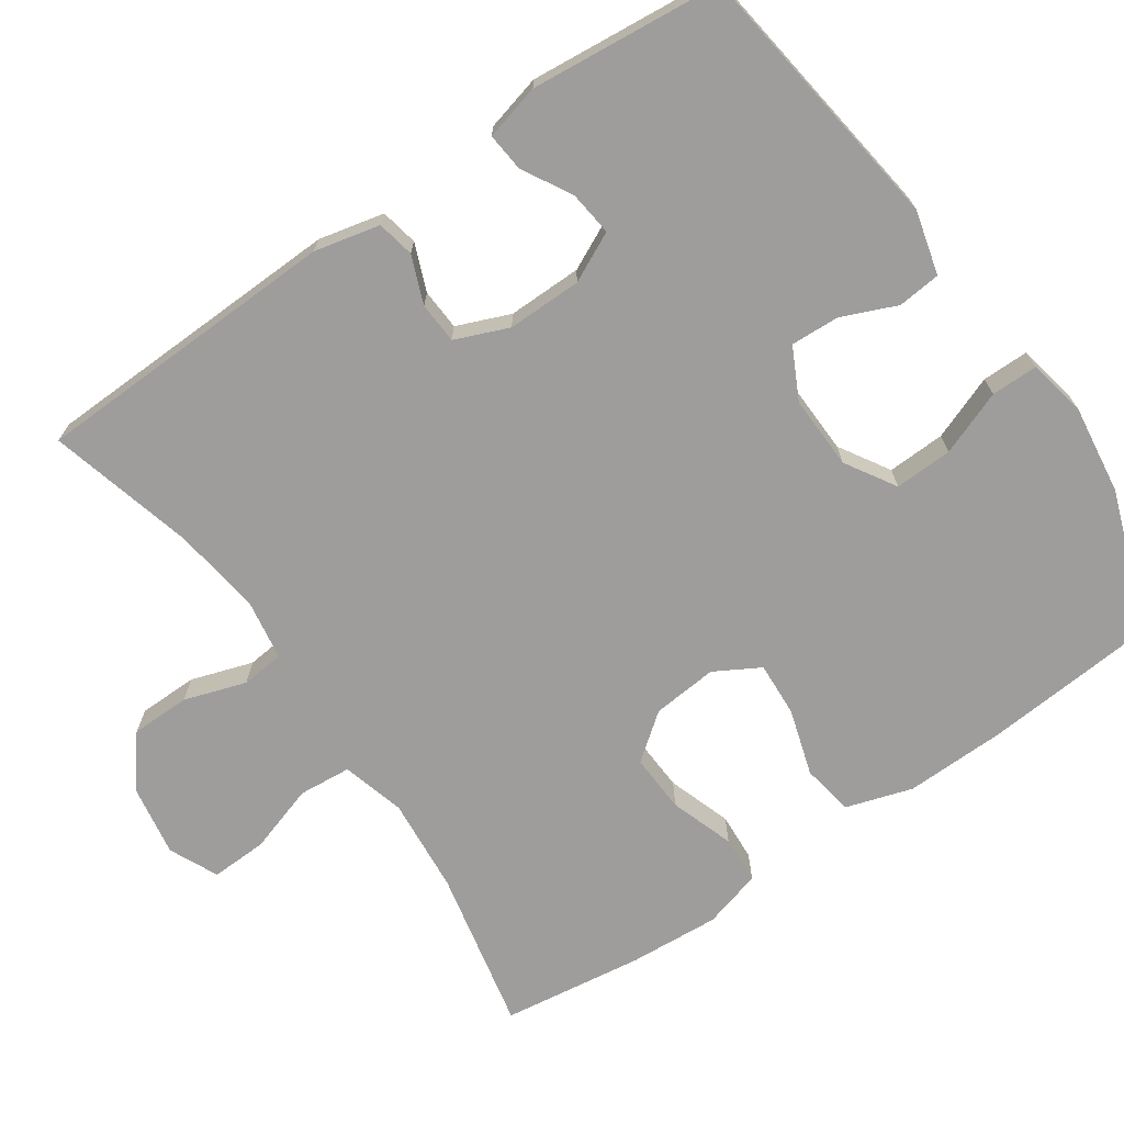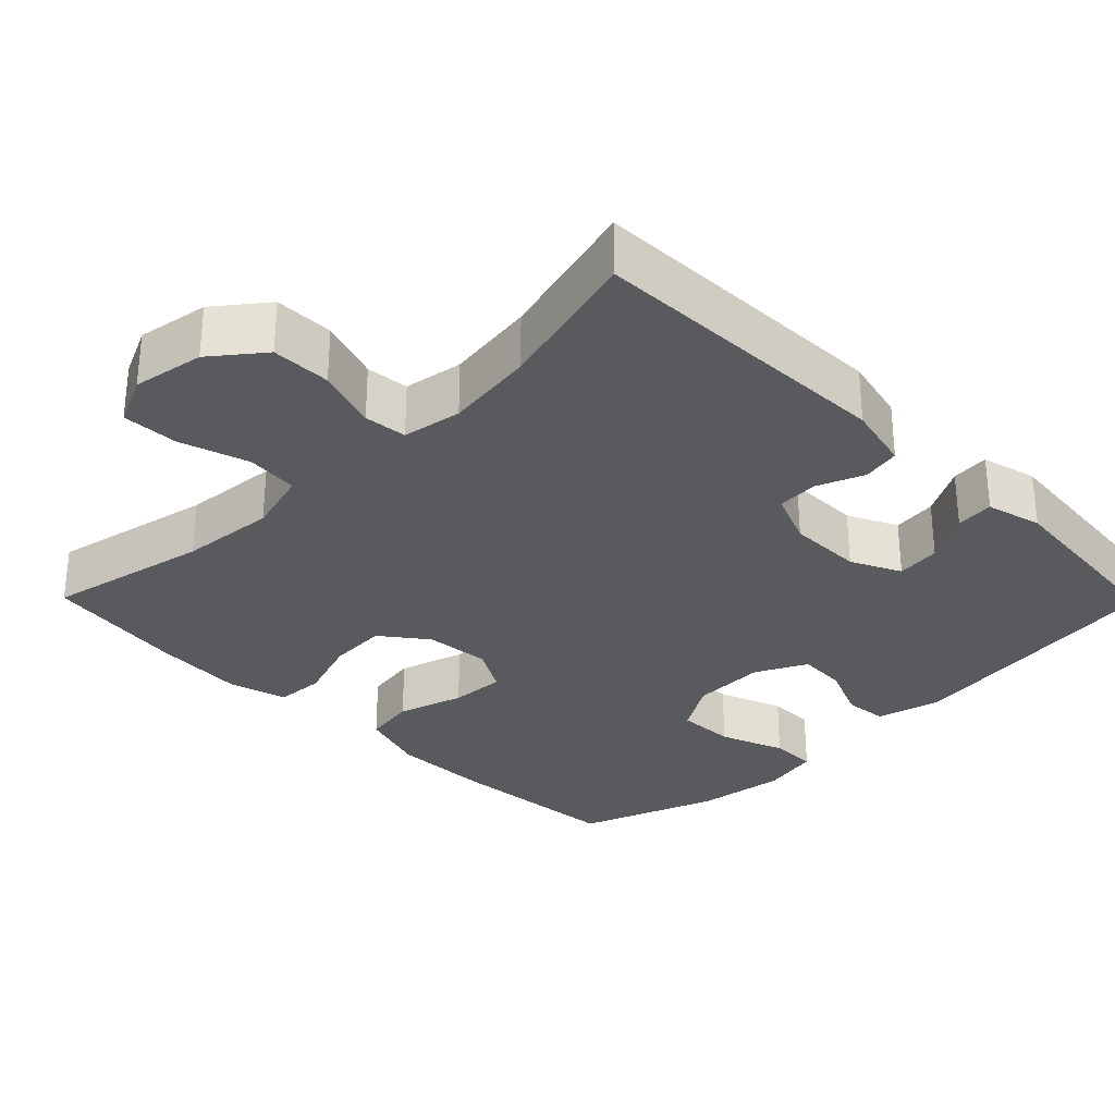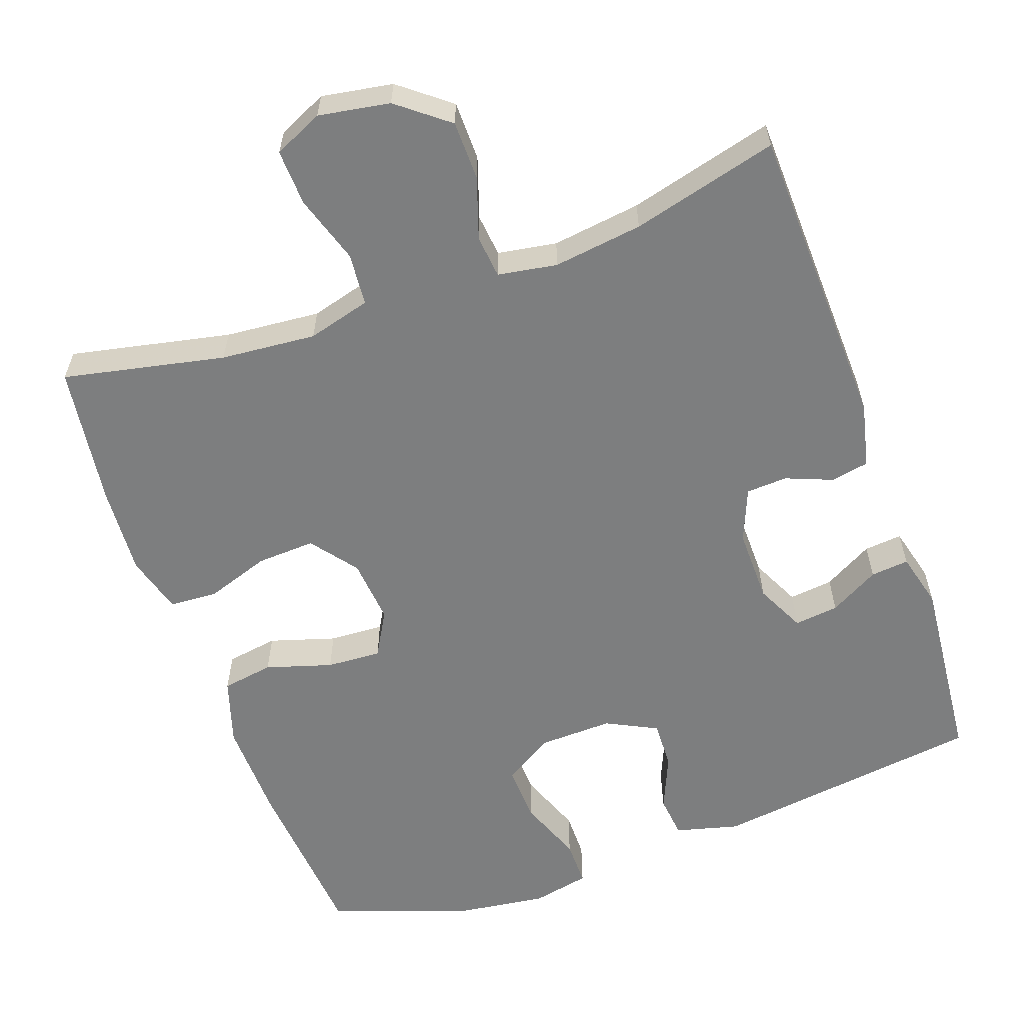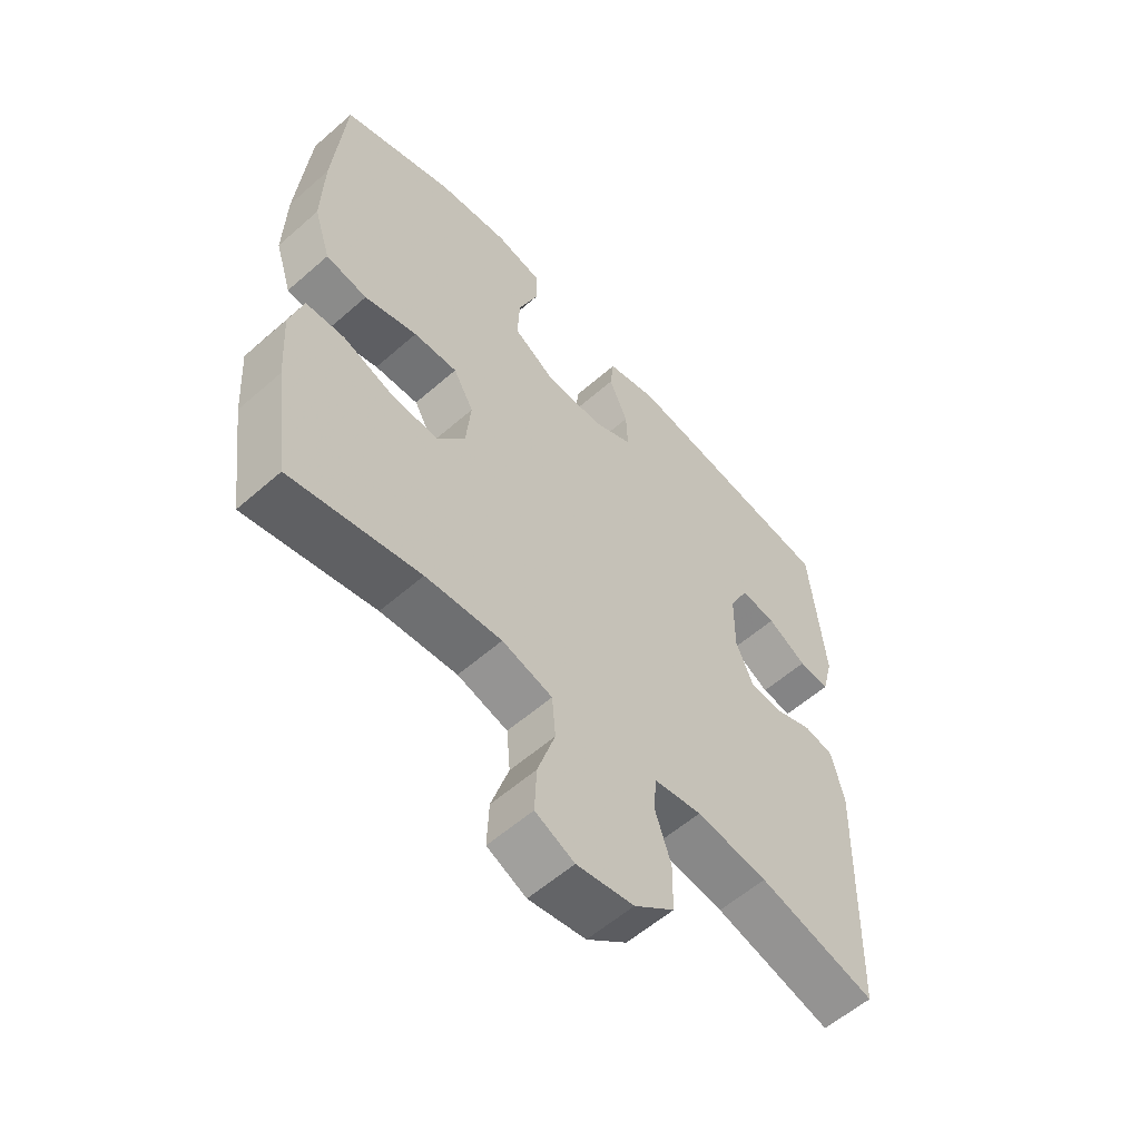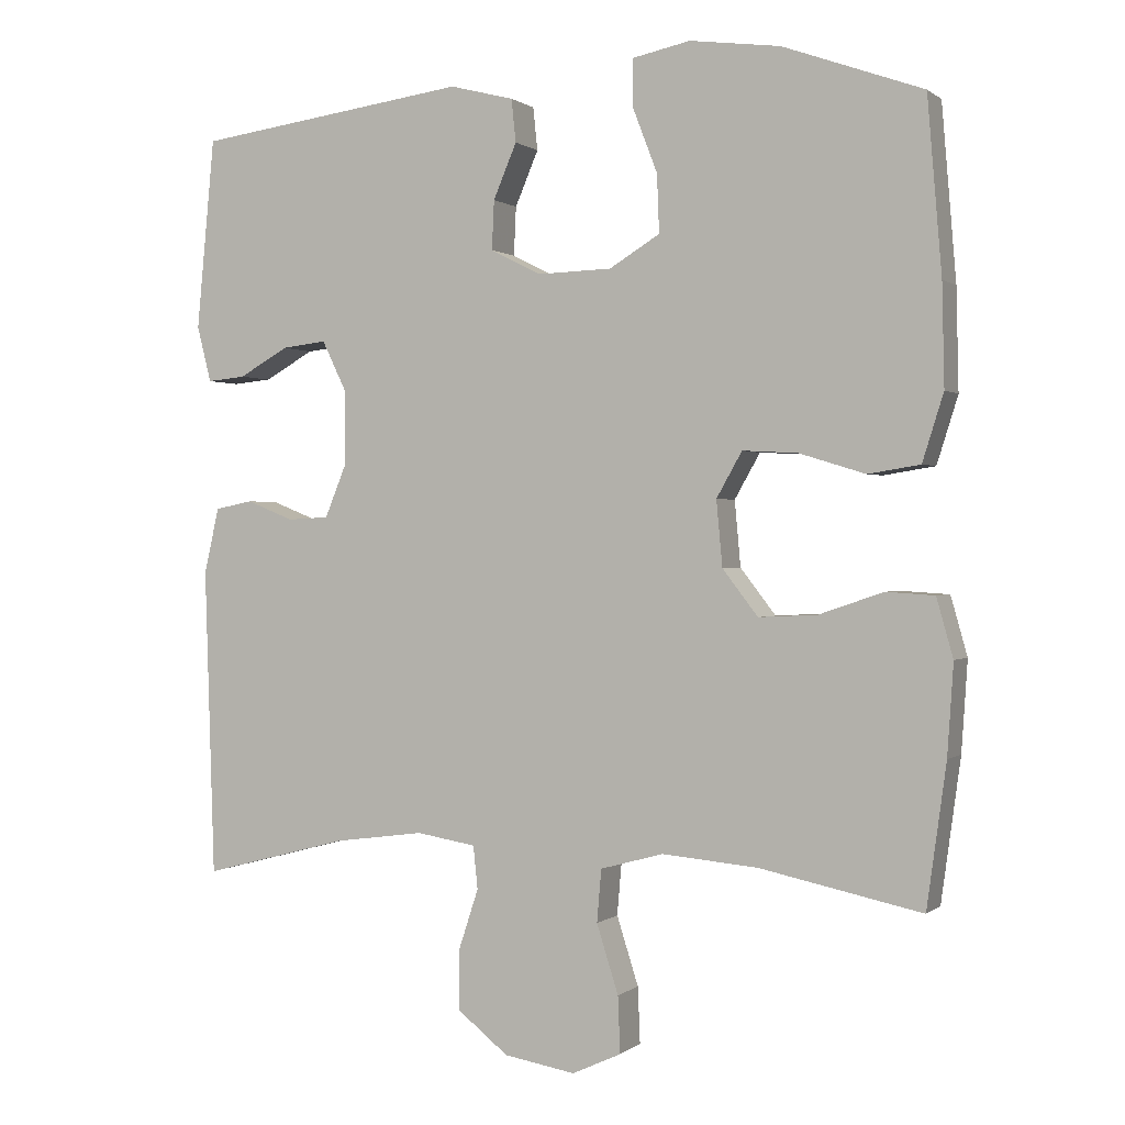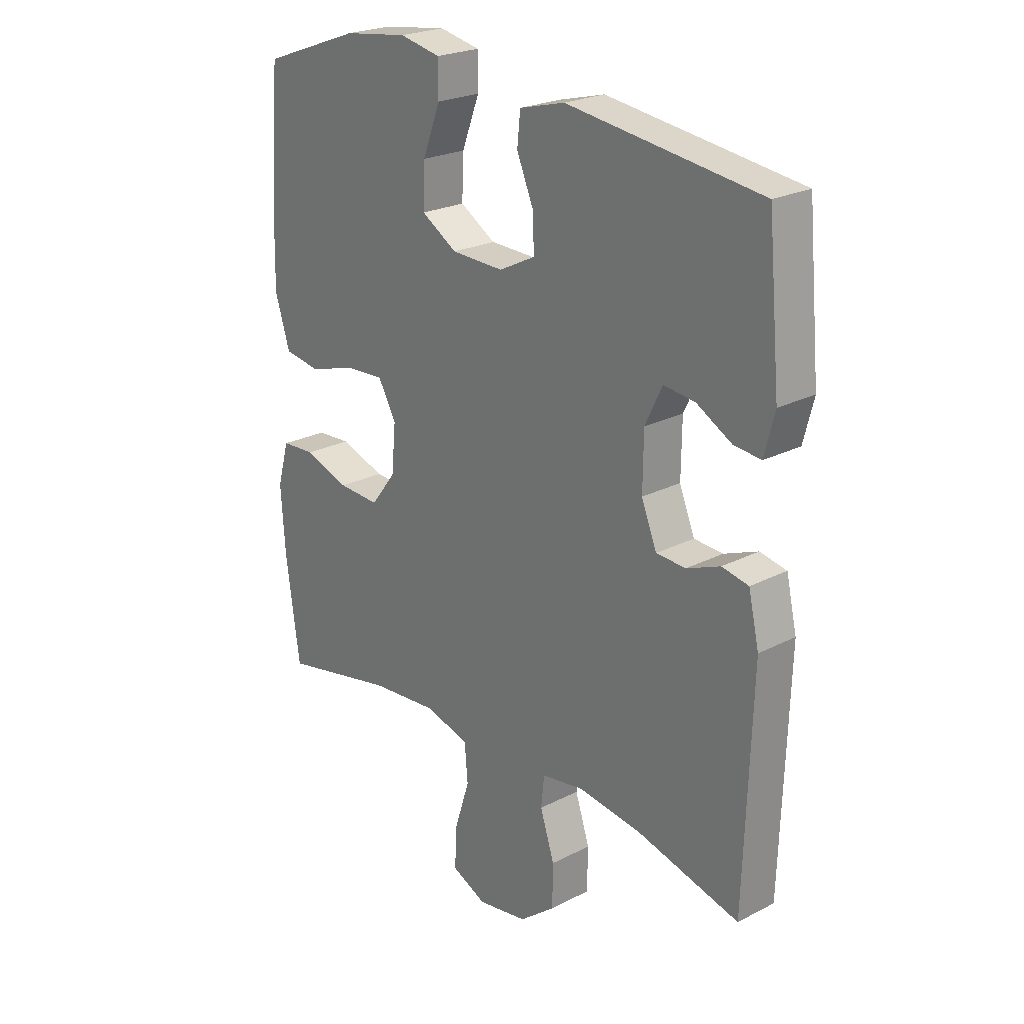
<metadata>
{"format":"obj","ext":"obj","renderer":"f3d","projection":"perspective","resolution":1024,"background":"white","views":[{"elev":-70.4,"azim":-55.5,"up":"+Y"},{"elev":-30.7,"azim":-135.4,"up":"+Y"},{"elev":-59.3,"azim":-160.4,"up":"+Y"},{"elev":-57.9,"azim":132.2,"up":"+Z"},{"elev":0.5,"azim":23.1,"up":"+Z"},{"elev":23.5,"azim":-130.8,"up":"+Z"}]}
</metadata>
<code>
v 0.5 0.07 0.5
v 0.519 0.07 0.269
v 0.522 0.07 0.135
v 0.494 0.07 0.046
v 0.425 0.07 0.035
v 0.337 0.07 0.062
v 0.264 0.07 0.066
v 0.23 0.07 0.006
v 0.238 0.07 -0.081
v 0.285 0.07 -0.142
v 0.363 0.07 -0.138
v 0.448 0.07 -0.109
v 0.512 0.07 -0.113
v 0.534 0.07 -0.191
v 0.526 0.07 -0.311
v 0.5 0.07 -0.5
v 0.285 0.07 -0.455
v 0.158 0.07 -0.444
v 0.074 0.07 -0.467
v 0.068 0.07 -0.537
v 0.097 0.07 -0.628
v 0.1 0.07 -0.703
v 0.035 0.07 -0.733
v -0.06 0.07 -0.717
v -0.127 0.07 -0.664
v -0.128 0.07 -0.585
v -0.101 0.07 -0.503
v -0.107 0.07 -0.446
v -0.186 0.07 -0.433
v -0.305 0.07 -0.449
v -0.5 0.07 -0.5
v -0.513 0.07 -0.09
v -0.493 0.07 -0.003
v -0.443 0.07 0.007
v -0.38 0.07 -0.018
v -0.325 0.07 -0.015
v -0.296 0.07 0.056
v -0.297 0.07 0.155
v -0.329 0.07 0.221
v -0.388 0.07 0.214
v -0.454 0.07 0.177
v -0.505 0.07 0.172
v -0.524 0.07 0.246
v -0.5 0.07 0.5
v -0.137 0.07 0.549
v -0.052 0.07 0.527
v -0.046 0.07 0.47
v -0.077 0.07 0.397
v -0.08 0.07 0.332
v -0.012 0.07 0.298
v 0.086 0.07 0.301
v 0.153 0.07 0.342
v 0.15 0.07 0.419
v 0.117 0.07 0.505
v 0.117 0.07 0.567
v 0.194 0.07 0.583
v 0.314 0.07 0.567
v 0.5 0 0.5
v 0.519 0 0.269
v 0.522 0 0.135
v 0.494 0 0.046
v 0.425 0 0.035
v 0.337 0 0.062
v 0.264 0 0.066
v 0.23 0 0.006
v 0.238 0 -0.081
v 0.285 0 -0.142
v 0.363 0 -0.138
v 0.448 0 -0.109
v 0.512 0 -0.113
v 0.534 0 -0.191
v 0.526 0 -0.311
v 0.5 0 -0.5
v 0.285 0 -0.455
v 0.158 0 -0.444
v 0.074 0 -0.467
v 0.068 0 -0.537
v 0.097 0 -0.628
v 0.1 0 -0.703
v 0.035 0 -0.733
v -0.06 0 -0.717
v -0.127 0 -0.664
v -0.128 0 -0.585
v -0.101 0 -0.503
v -0.107 0 -0.446
v -0.186 0 -0.433
v -0.305 0 -0.449
v -0.5 0 -0.5
v -0.513 0 -0.09
v -0.493 0 -0.003
v -0.443 0 0.007
v -0.38 0 -0.018
v -0.325 0 -0.015
v -0.296 0 0.056
v -0.297 0 0.155
v -0.329 0 0.221
v -0.388 0 0.214
v -0.454 0 0.177
v -0.505 0 0.172
v -0.524 0 0.246
v -0.5 0 0.5
v -0.137 0 0.549
v -0.052 0 0.527
v -0.046 0 0.47
v -0.077 0 0.397
v -0.08 0 0.332
v -0.012 0 0.298
v 0.086 0 0.301
v 0.153 0 0.342
v 0.15 0 0.419
v 0.117 0 0.505
v 0.117 0 0.567
v 0.194 0 0.583
v 0.314 0 0.567
f 53 54 55 56
f 52 53 56 57
f 45 46 47 48
f 45 48 49
f 44 45 49
f 43 44 49 50
f 40 41 42 43
f 39 40 43 50
f 32 33 34 35
f 30 31 32 35
f 29 30 35 36
f 28 29 36 37
f 24 25 26 27
f 24 27 28
f 23 24 28
f 20 21 22 23
f 19 20 23 28
f 18 19 28 37
f 14 15 16 17
f 11 12 13 14
f 10 11 14 17
f 9 10 17 18
f 3 4 5 6
f 3 6 7
f 2 3 7
f 52 57 1 2
f 51 52 2 7
f 38 39 50 51
f 38 51 7 8
f 18 37 38
f 8 9 18 38
f 113 112 111 110
f 114 113 110 109
f 105 104 103 102
f 106 105 102
f 106 102 101
f 107 106 101 100
f 100 99 98 97
f 107 100 97 96
f 92 91 90 89
f 92 89 88 87
f 93 92 87 86
f 94 93 86 85
f 84 83 82 81
f 85 84 81
f 85 81 80
f 80 79 78 77
f 85 80 77 76
f 94 85 76 75
f 74 73 72 71
f 71 70 69 68
f 74 71 68 67
f 75 74 67 66
f 63 62 61 60
f 64 63 60
f 64 60 59
f 59 58 114 109
f 64 59 109 108
f 108 107 96 95
f 65 64 108 95
f 95 94 75
f 95 75 66 65
f 1 58 59 2
f 2 59 60 3
f 3 60 61 4
f 4 61 62 5
f 5 62 63 6
f 6 63 64 7
f 7 64 65 8
f 8 65 66 9
f 9 66 67 10
f 10 67 68 11
f 11 68 69 12
f 12 69 70 13
f 13 70 71 14
f 14 71 72 15
f 15 72 73 16
f 16 73 74 17
f 17 74 75 18
f 18 75 76 19
f 19 76 77 20
f 20 77 78 21
f 21 78 79 22
f 22 79 80 23
f 23 80 81 24
f 24 81 82 25
f 25 82 83 26
f 26 83 84 27
f 27 84 85 28
f 28 85 86 29
f 29 86 87 30
f 30 87 88 31
f 31 88 89 32
f 32 89 90 33
f 33 90 91 34
f 34 91 92 35
f 35 92 93 36
f 36 93 94 37
f 37 94 95 38
f 38 95 96 39
f 39 96 97 40
f 40 97 98 41
f 41 98 99 42
f 42 99 100 43
f 43 100 101 44
f 44 101 102 45
f 45 102 103 46
f 46 103 104 47
f 47 104 105 48
f 48 105 106 49
f 49 106 107 50
f 50 107 108 51
f 51 108 109 52
f 52 109 110 53
f 53 110 111 54
f 54 111 112 55
f 55 112 113 56
f 56 113 114 57
f 57 114 58 1

</code>
